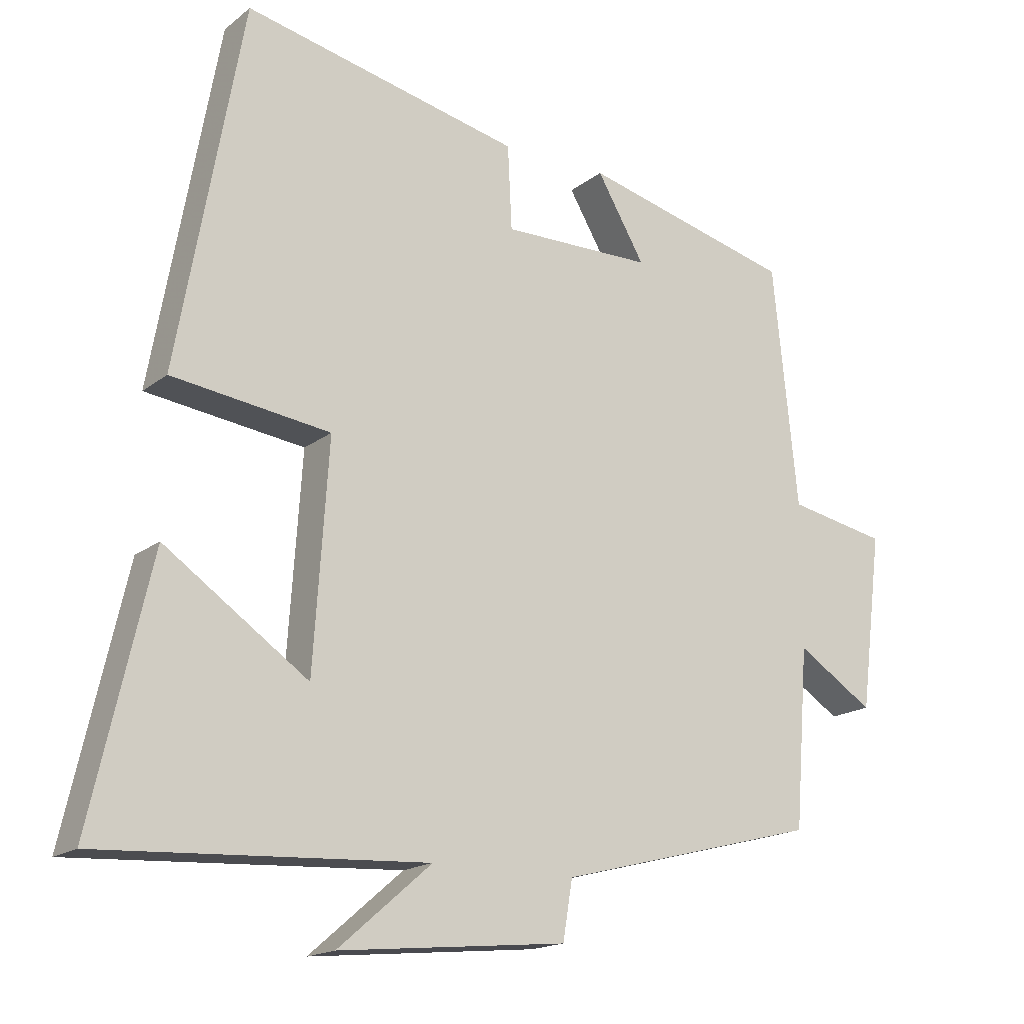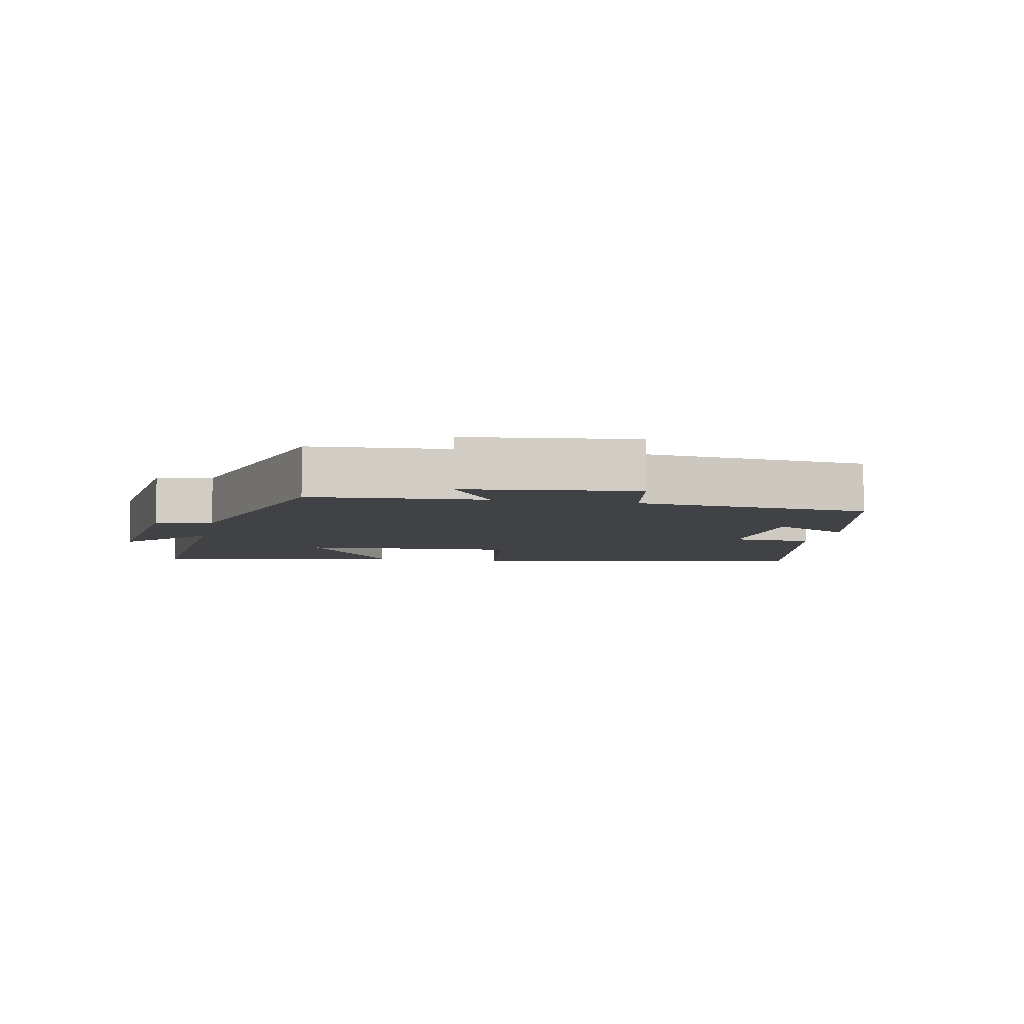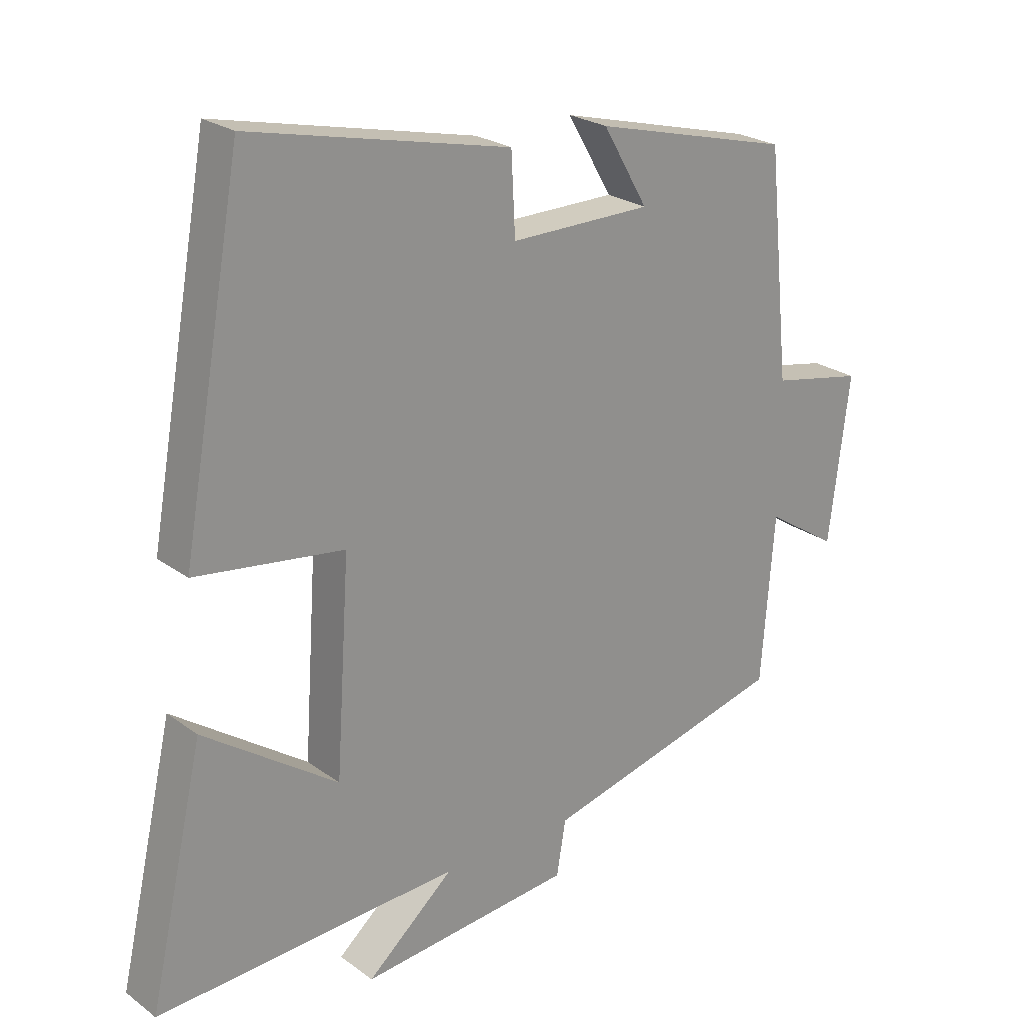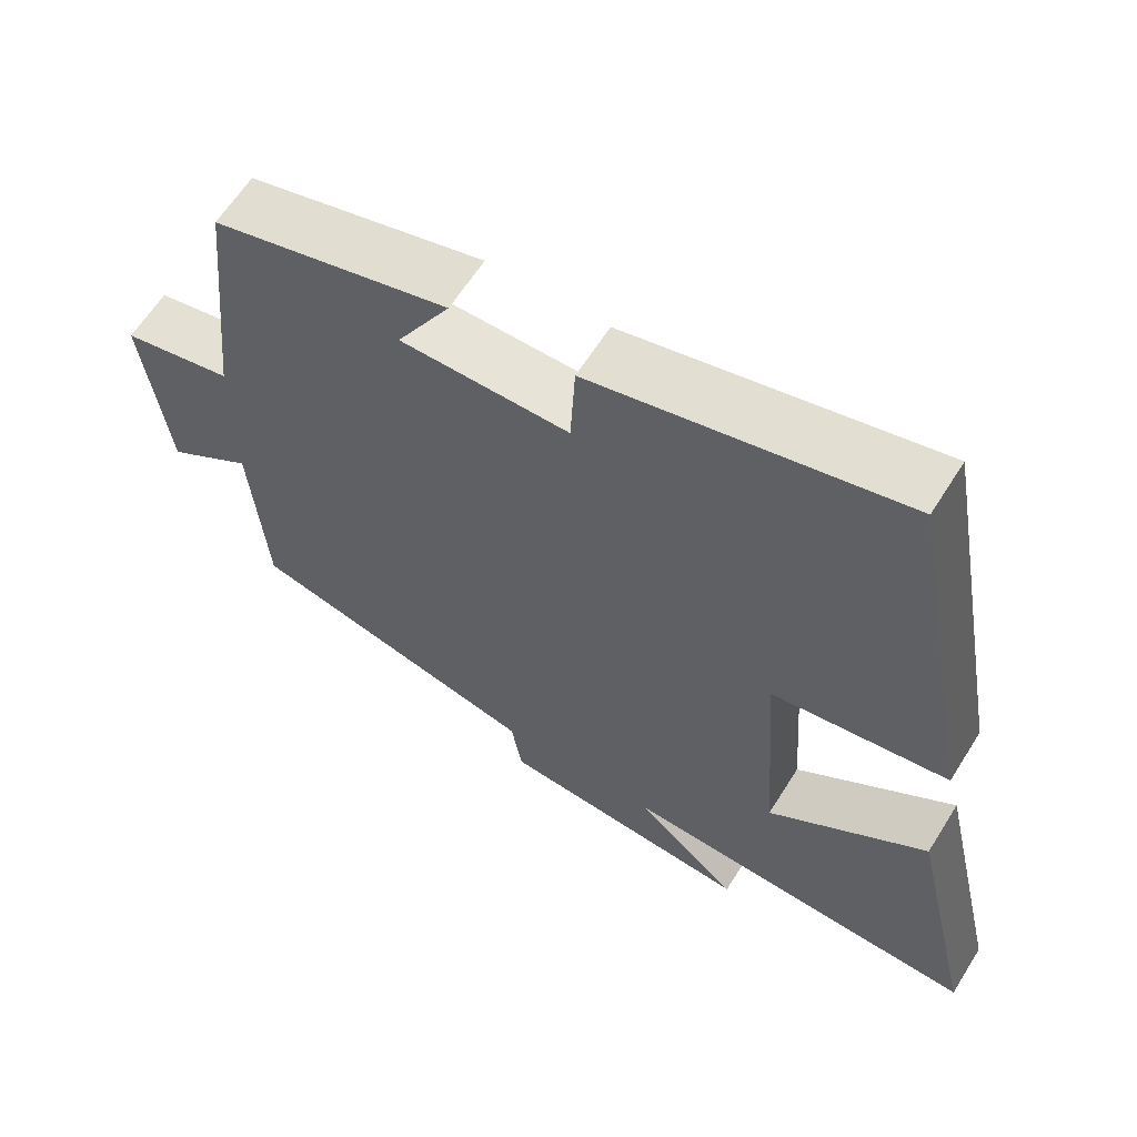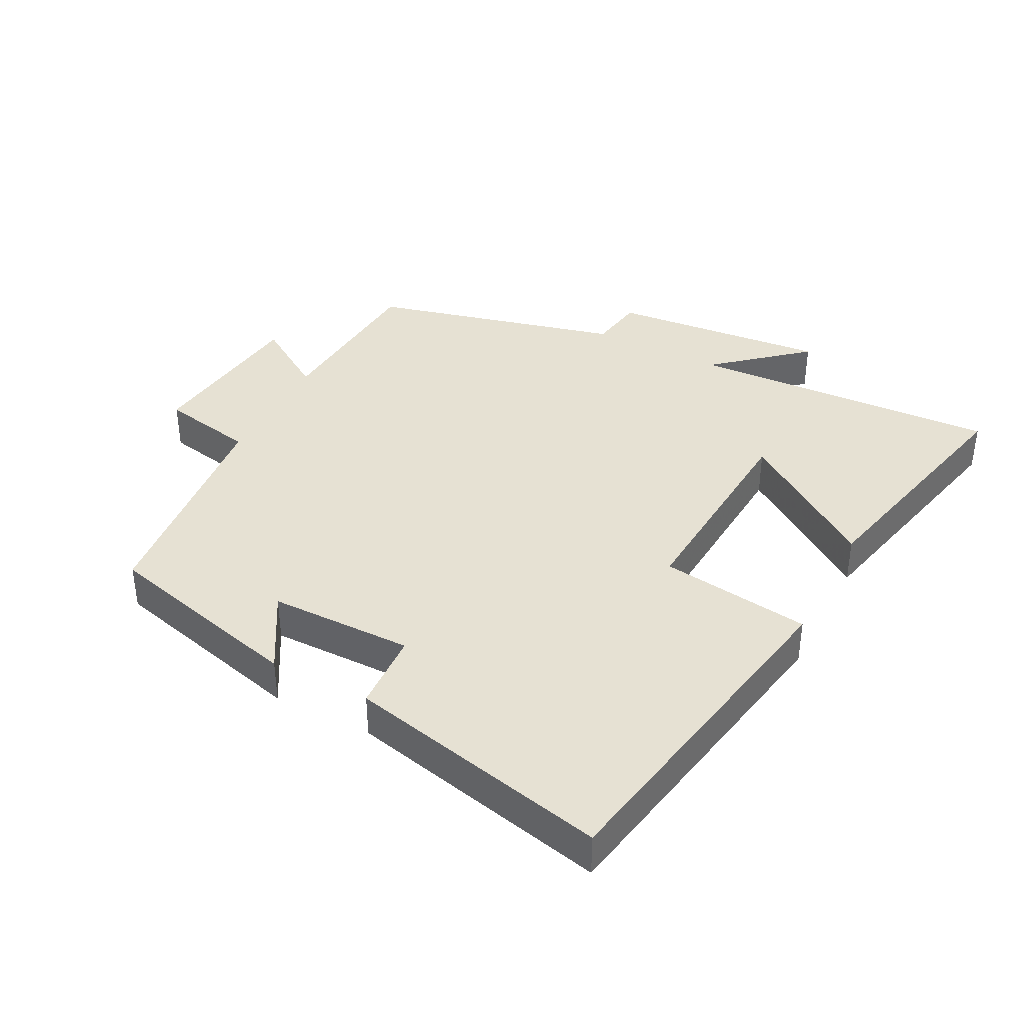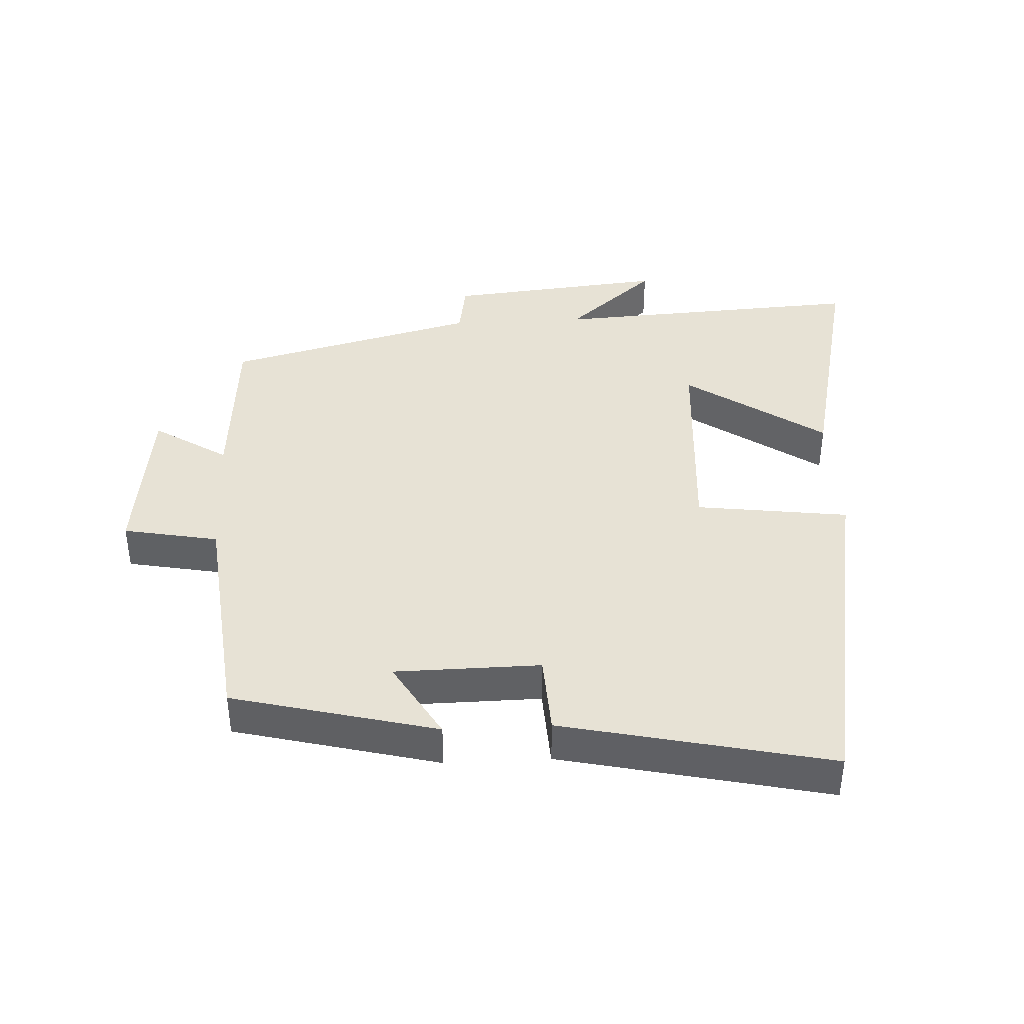
<metadata>
{"format":"obj","ext":"obj","renderer":"f3d","projection":"perspective","resolution":1024,"background":"white","views":[{"elev":-17.1,"azim":146.3,"up":"+Z"},{"elev":-6.1,"azim":-101.8,"up":"+Y"},{"elev":23.9,"azim":140.3,"up":"+Z"},{"elev":62.2,"azim":32.0,"up":"+Z"},{"elev":38.9,"azim":27.4,"up":"+Y"},{"elev":40.3,"azim":-3.0,"up":"+Y"}]}
</metadata>
<code>
v -0.48 0.07 -0.402
v -0.5 0.07 -0.142
v -0.612 0.07 -0.214
v -0.644 0.07 0.042
v -0.5 0.07 0.07
v -0.464 0.07 0.421
v -0.155 0.07 0.5
v -0.225 0.07 0.38
v -0.005 0.07 0.378
v 0.001 0.07 0.5
v 0.405 0.07 0.591
v 0.5 0.07 0.063
v 0.269 0.07 0.032
v 0.291 0.07 -0.294
v 0.5 0.07 -0.149
v 0.586 0.07 -0.526
v 0.112 0.07 -0.5
v 0.248 0.07 -0.617
v -0.084 0.07 -0.585
v -0.098 0.07 -0.5
v -0.48 0 -0.402
v -0.5 0 -0.142
v -0.612 0 -0.214
v -0.644 0 0.042
v -0.5 0 0.07
v -0.464 0 0.421
v -0.155 0 0.5
v -0.225 0 0.38
v -0.005 0 0.378
v 0.001 0 0.5
v 0.405 0 0.591
v 0.5 0 0.063
v 0.269 0 0.032
v 0.291 0 -0.294
v 0.5 0 -0.149
v 0.586 0 -0.526
v 0.112 0 -0.5
v 0.248 0 -0.617
v -0.084 0 -0.585
v -0.098 0 -0.5
f 17 18 19 20
f 17 20 1 2
f 14 15 16 17
f 13 14 17 2
f 11 12 13
f 10 11 13
f 9 10 13
f 8 9 13 2
f 5 6 7 8
f 5 8 2 3
f 3 4 5
f 40 39 38 37
f 22 21 40 37
f 37 36 35 34
f 22 37 34 33
f 33 32 31
f 33 31 30
f 33 30 29
f 22 33 29 28
f 28 27 26 25
f 23 22 28 25
f 25 24 23
f 1 21 22 2
f 2 22 23 3
f 3 23 24 4
f 4 24 25 5
f 5 25 26 6
f 6 26 27 7
f 7 27 28 8
f 8 28 29 9
f 9 29 30 10
f 10 30 31 11
f 11 31 32 12
f 12 32 33 13
f 13 33 34 14
f 14 34 35 15
f 15 35 36 16
f 16 36 37 17
f 17 37 38 18
f 18 38 39 19
f 19 39 40 20
f 20 40 21 1

</code>
